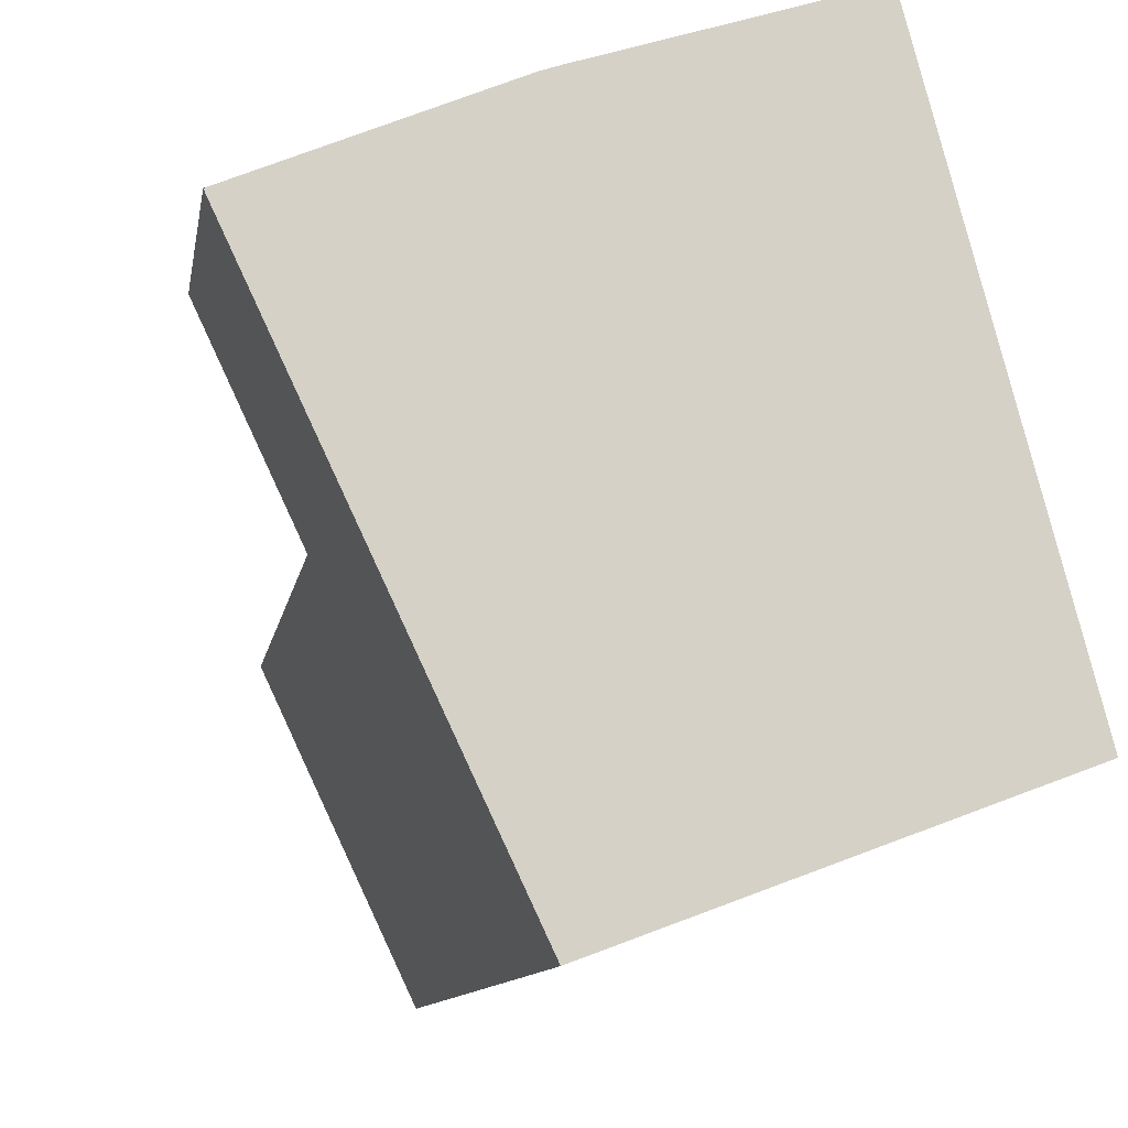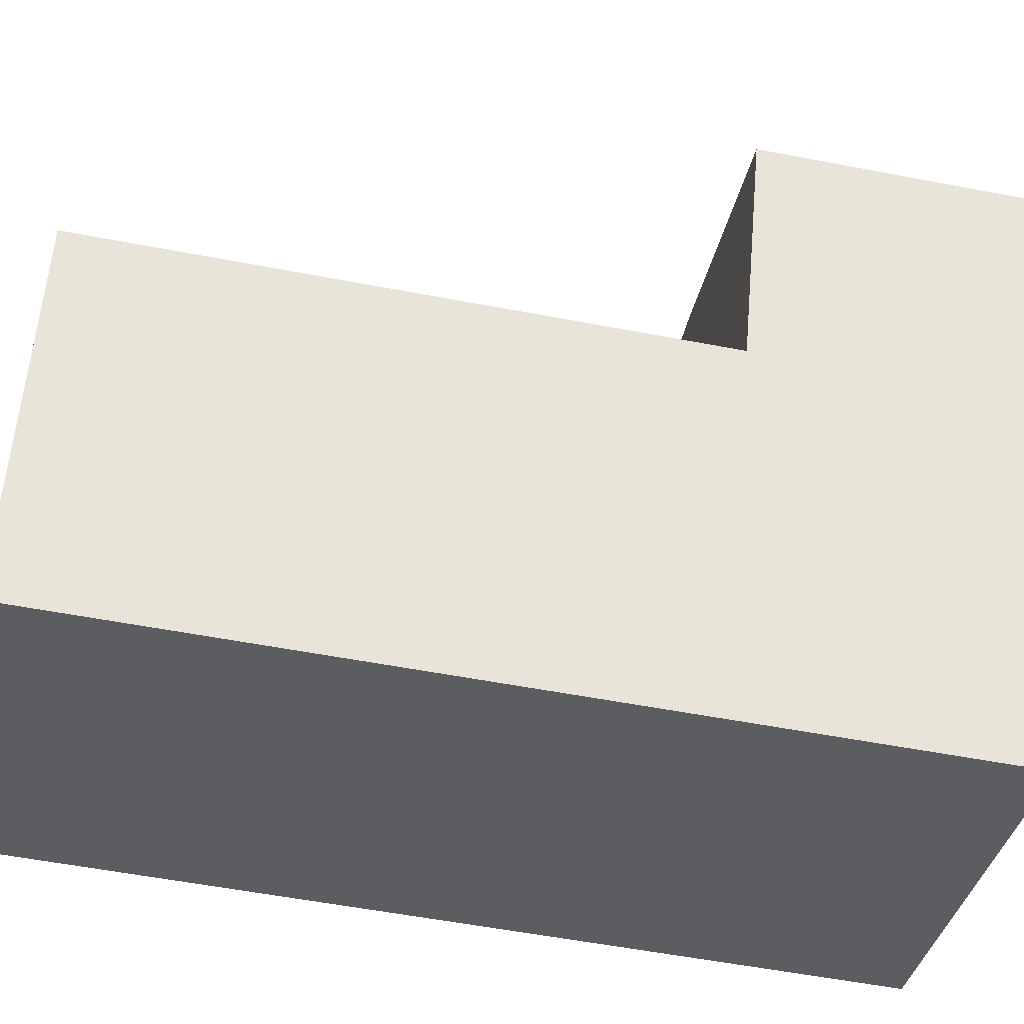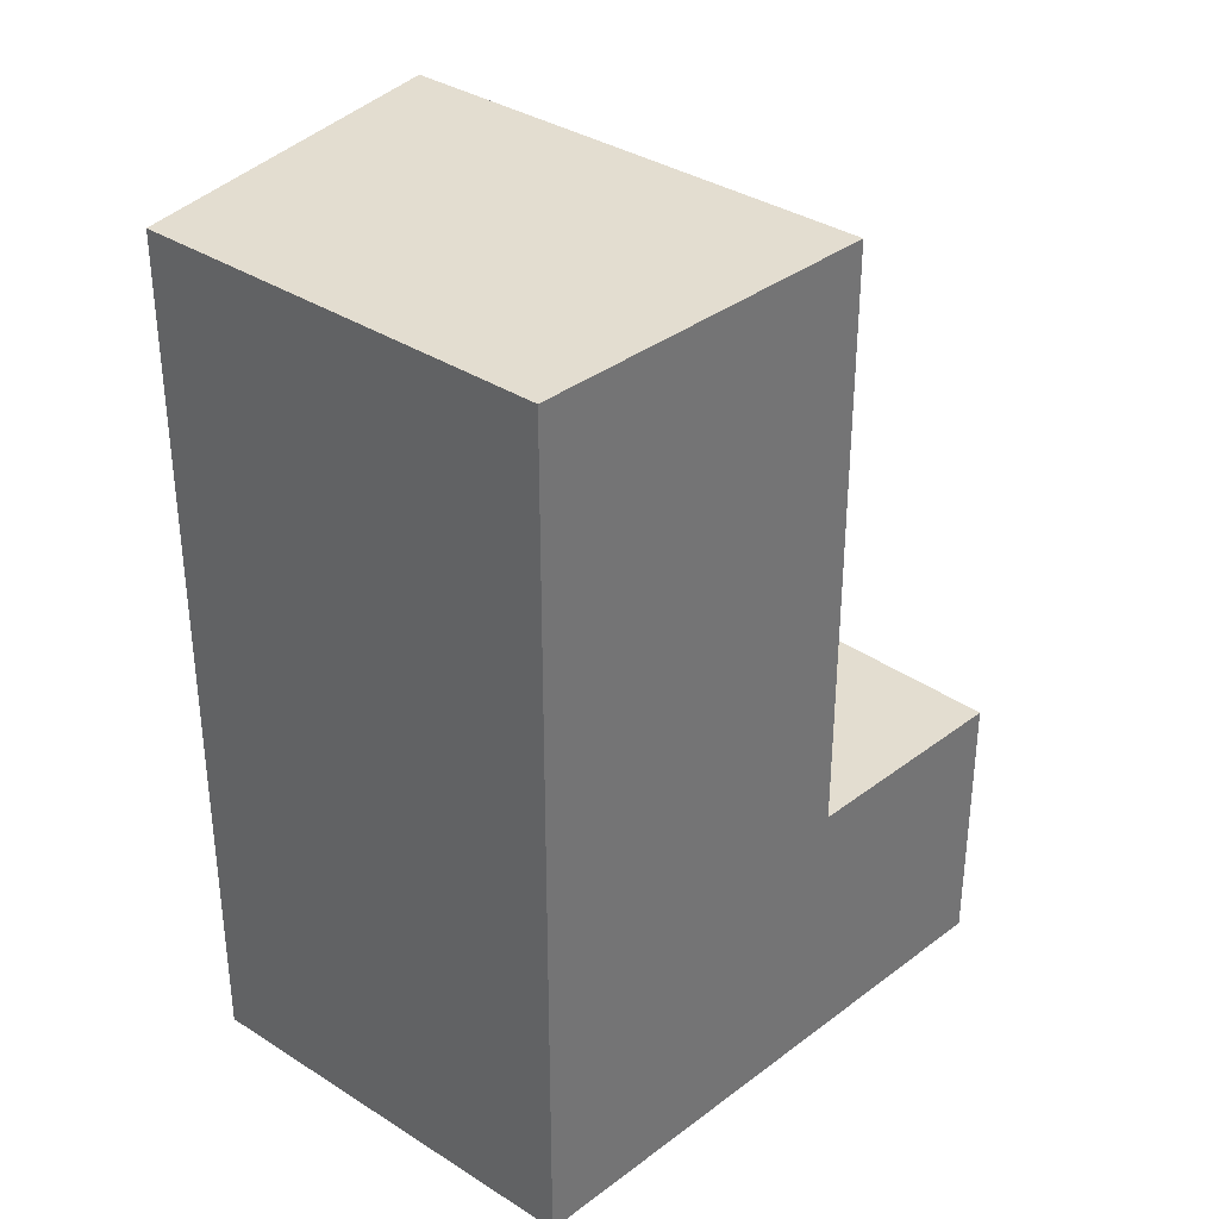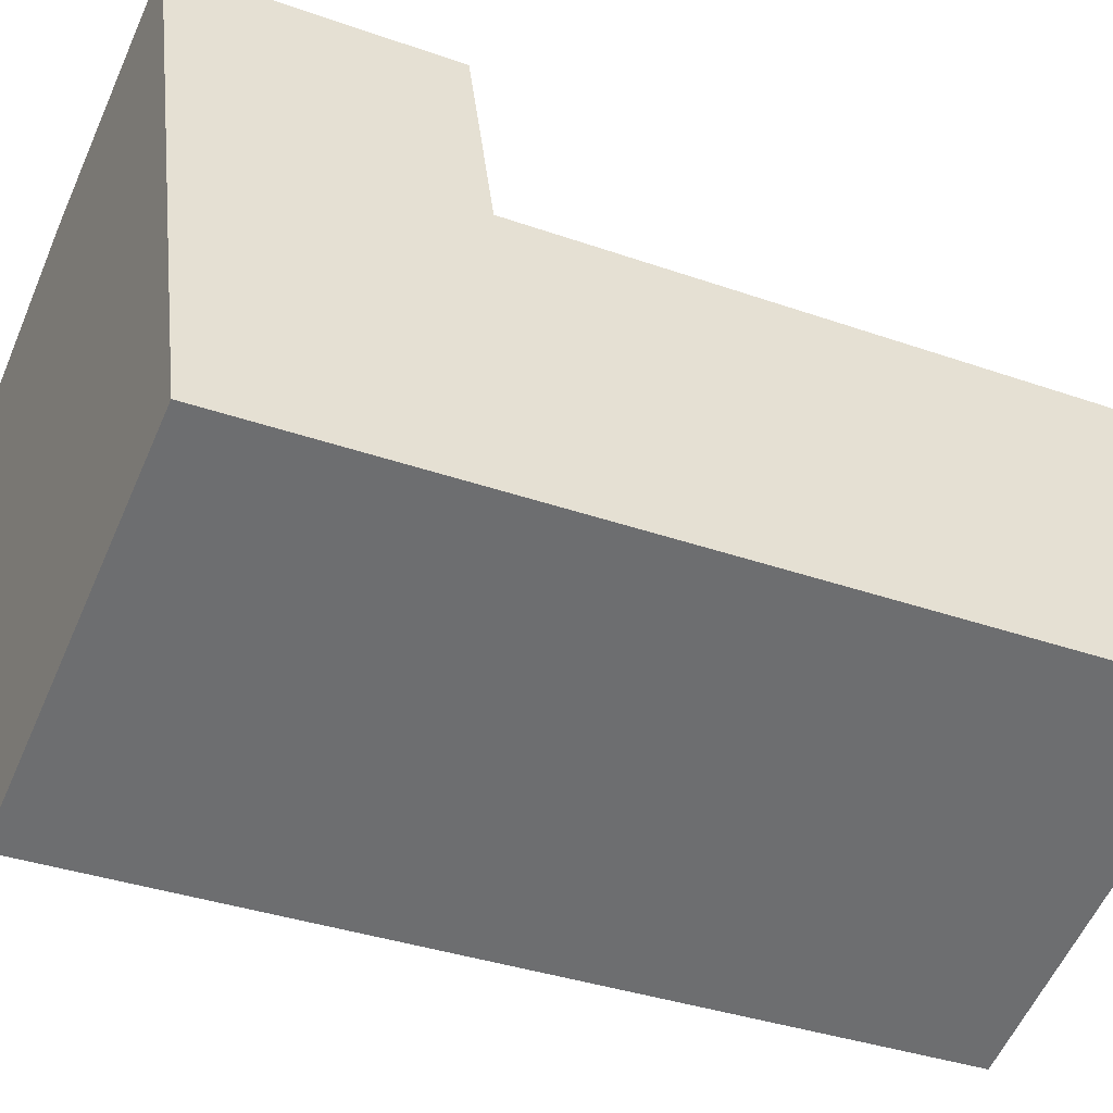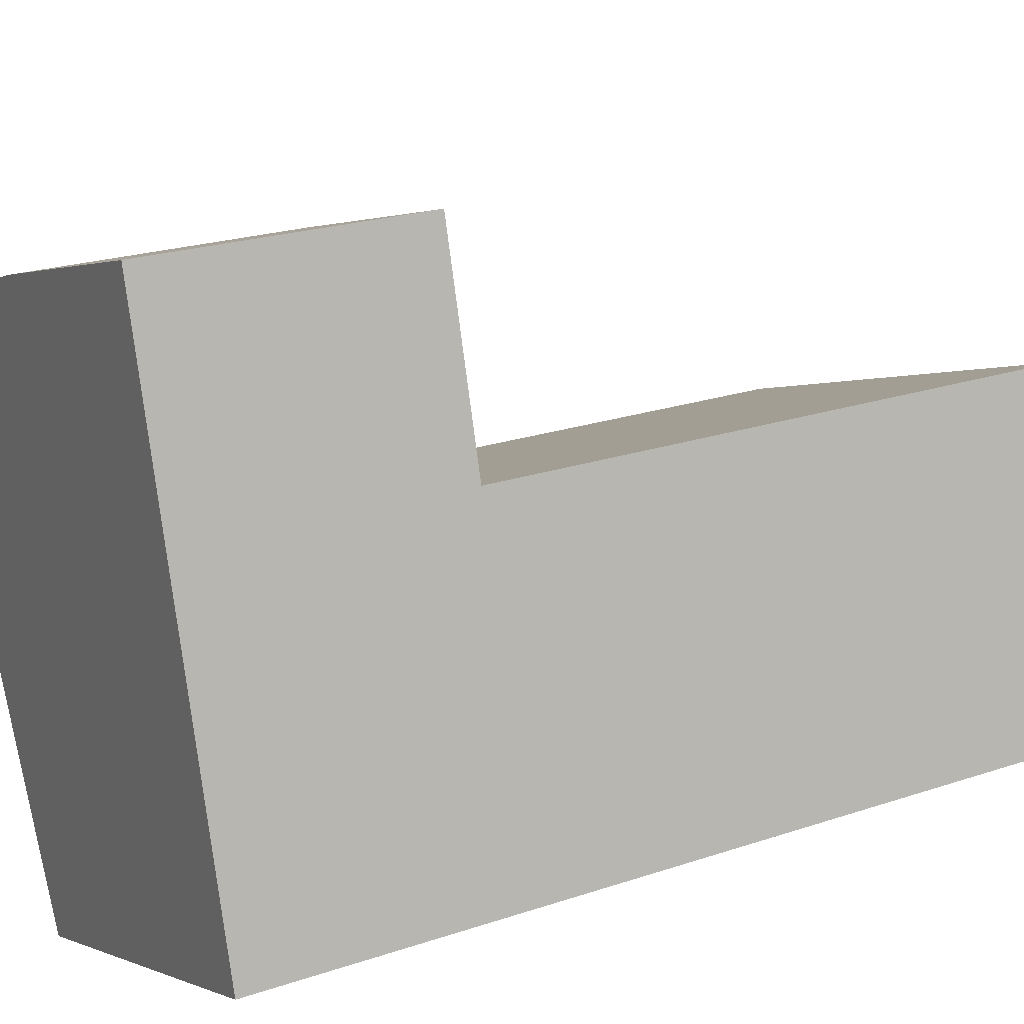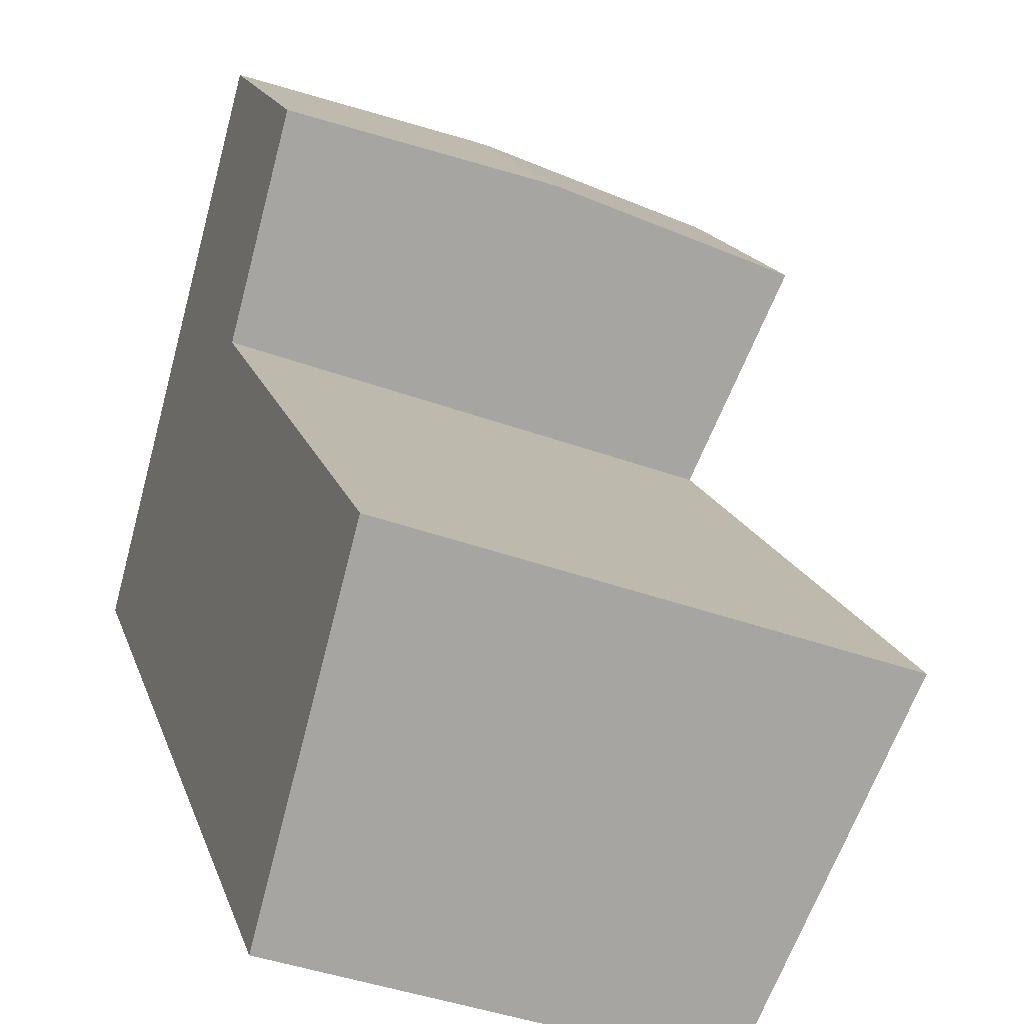
<metadata>
{"format":"obj","ext":"obj","renderer":"f3d","projection":"perspective","resolution":1024,"background":"white","views":[{"elev":-10.3,"azim":-9.1,"up":"+Z"},{"elev":-55.8,"azim":-101.4,"up":"+Z"},{"elev":35.6,"azim":-160.2,"up":"+Y"},{"elev":-35.2,"azim":64.8,"up":"+Z"},{"elev":22.2,"azim":59.6,"up":"+Z"},{"elev":16.0,"azim":165.4,"up":"+Z"}]}
</metadata>
<code>
v  0.631 8.11 0.264
v  2.816 8.11 -5.977
v  0 8.11 4.966e-16
v  15.63 8.11 -1.317
v  4.338 8.11 1.814
v  6.396 8.11 2.675
v  6.864 8.11 2.871
v  7.344 8.11 3.034
v  7.508 8.11 3.085
v  12.78 8.11 4.735
v  13.76 8.11 5.045
v  16.25 8.11 -1.091
v  14.55 8.11 5.292
v  6.864 -1.758e-16 2.871
v  6.396 -1.638e-16 2.675
v  4.338 -1.111e-16 1.814
v  0 0 0
v  0.631 -1.617e-17 0.264
v  7.344 -1.858e-16 3.034
v  14.55 -3.24e-16 5.292
v  7.508 -1.889e-16 3.085
v  12.78 -2.899e-16 4.735
v  13.76 -3.089e-16 5.045
v  16.25 6.68e-17 -1.091
v  2.816 3.66e-16 -5.977
v  15.63 8.064e-17 -1.317
v  17.19 25.86 -4.638
v  15.63 25.86 -1.317
v  16.25 25.86 -1.091
v  18.95 25.86 -11.24
v  2.816 25.86 -5.977
v  18.17 25.86 -11.53
v  13.48 25.86 -13.28
v  11.76 25.86 -13.93
v  7.963 25.86 -15.35
v  7.34 25.86 -15.58
v  3.975 25.86 -8.437
v  4.77 25.86 -10.12
v  18.95 6.883e-16 -11.24
v  18.17 7.06e-16 -11.53
v  7.963 9.396e-16 -15.35
v  7.34 9.539e-16 -15.58
v  13.48 8.134e-16 -13.28
v  11.76 8.527e-16 -13.93
v  4.77 6.2e-16 -10.12
v  3.975 5.166e-16 -8.437
v  17.19 2.84e-16 -4.638
g defaultobject
f 1 2 3
f 2 1 4
f 4 1 5
f 4 5 6
f 4 6 7
f 4 7 8
f 4 8 9
f 4 9 10
f 4 10 11
f 4 11 12
f 12 11 13
f 6 14 7
f 14 6 5
f 14 5 1
f 14 1 3
f 14 3 15
f 15 3 16
f 16 3 17
f 16 17 18
f 19 7 14
f 19 8 7
f 19 9 8
f 9 19 10
f 10 19 11
f 11 19 13
f 13 19 20
f 20 19 21
f 20 21 22
f 20 22 23
f 20 12 13
f 12 20 24
f 24 4 12
f 4 24 2
f 2 24 25
f 25 24 26
f 25 3 2
f 3 25 17
f 23 24 20
f 24 23 26
f 26 23 22
f 26 22 25
f 25 22 21
f 25 21 19
f 25 19 14
f 25 14 15
f 25 15 16
f 25 16 18
f 25 18 17
f 27 28 29
f 28 27 30
f 28 30 31
f 31 30 32
f 31 32 33
f 31 33 34
f 31 34 35
f 31 35 36
f 31 36 37
f 37 36 38
f 39 32 30
f 32 39 33
f 33 39 34
f 34 39 35
f 35 39 36
f 36 39 40
f 36 40 41
f 36 41 42
f 41 40 43
f 41 43 44
f 42 38 36
f 38 42 37
f 37 42 31
f 31 42 25
f 25 42 45
f 25 45 46
f 25 28 31
f 28 25 29
f 29 25 24
f 24 25 26
f 24 27 29
f 27 24 30
f 30 24 39
f 39 24 47
f 26 47 24
f 47 26 39
f 39 26 40
f 40 26 25
f 40 25 43
f 43 25 44
f 44 25 41
f 41 25 42
f 42 25 46
f 42 46 45

</code>
